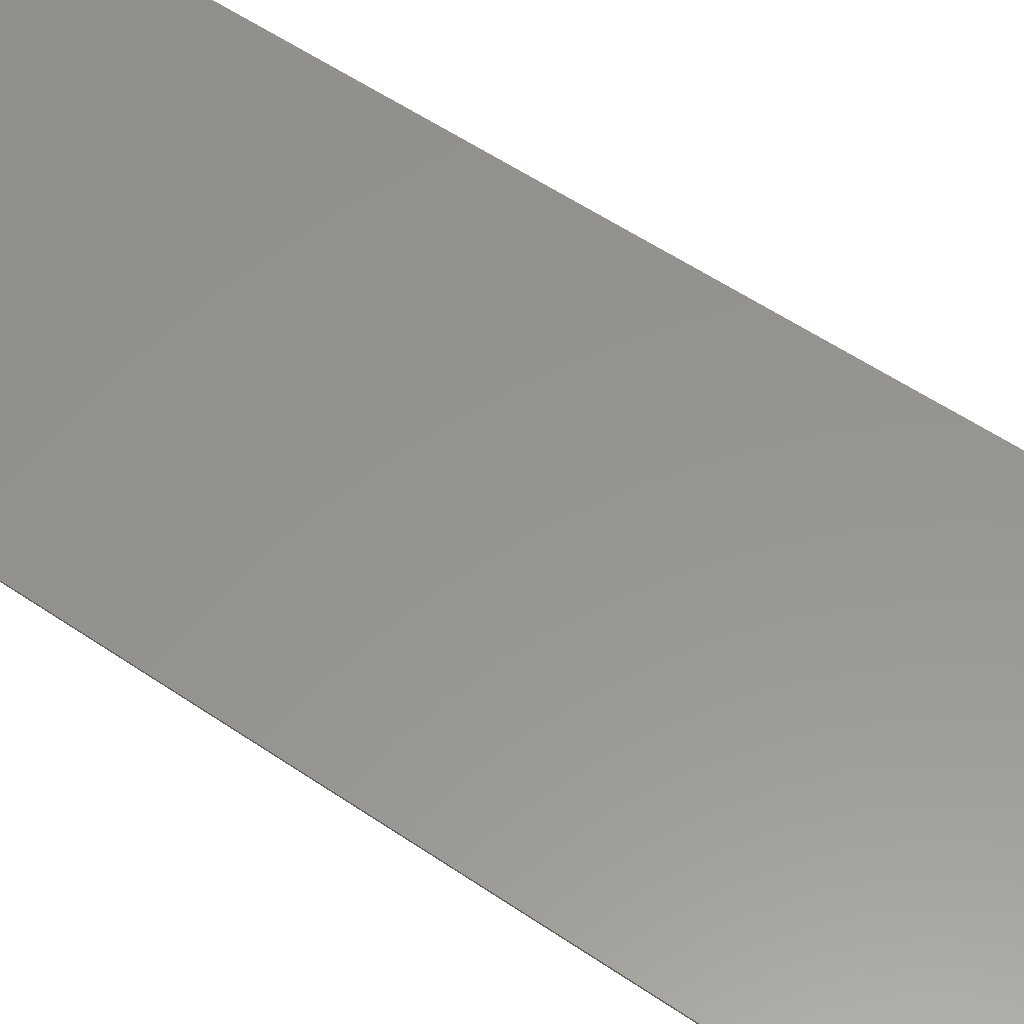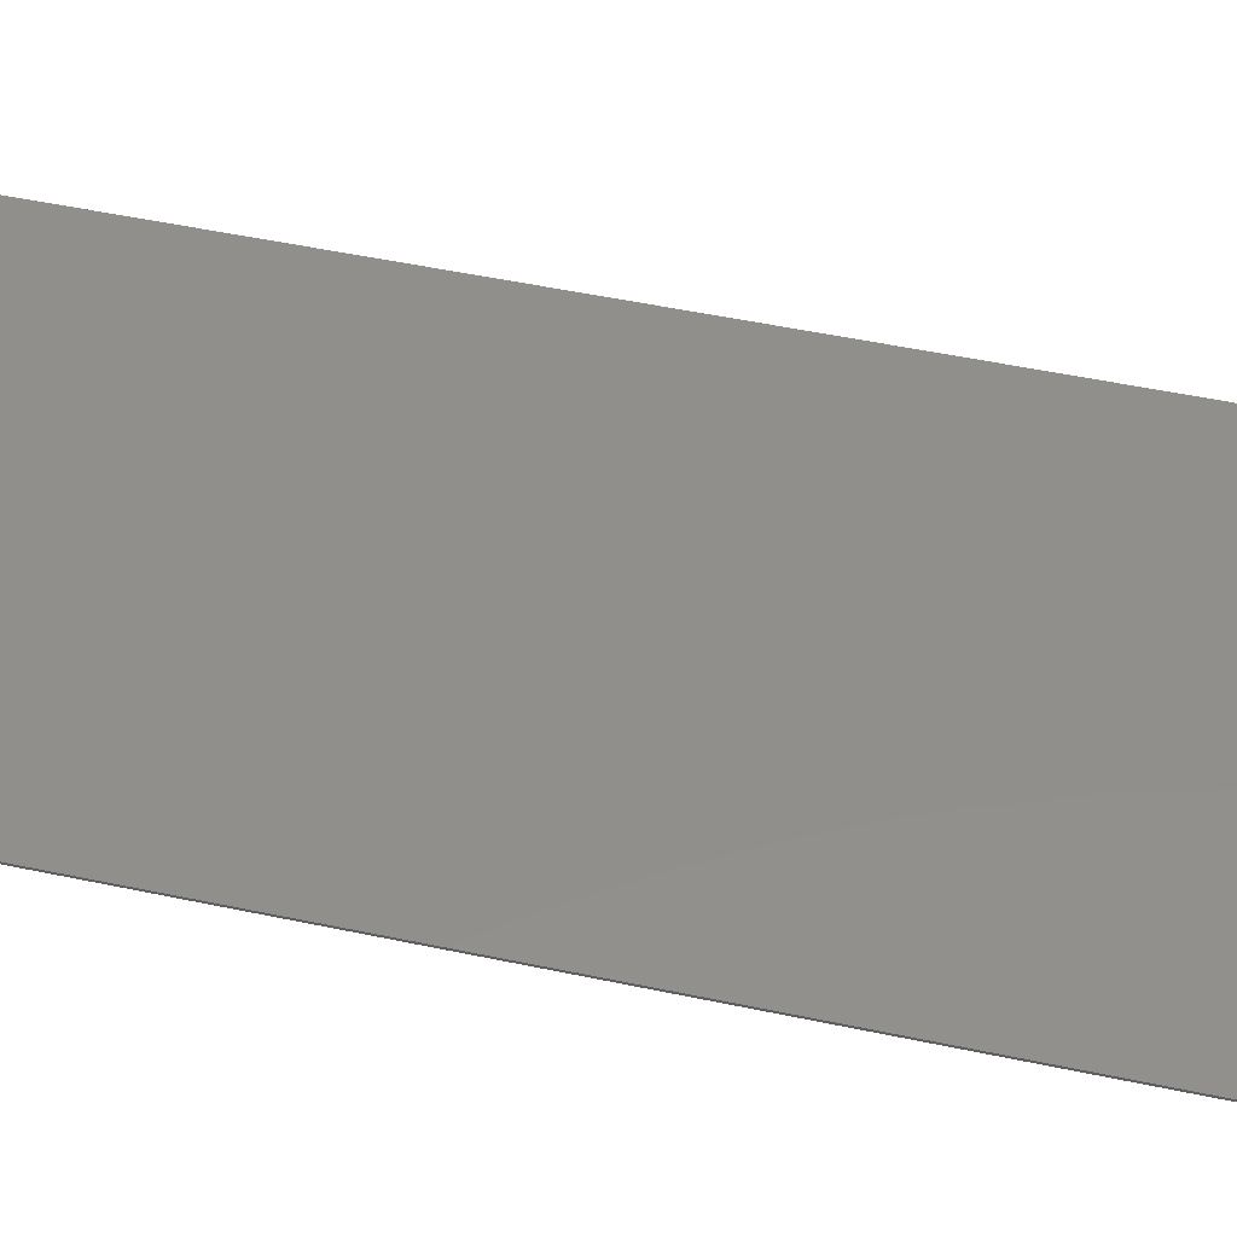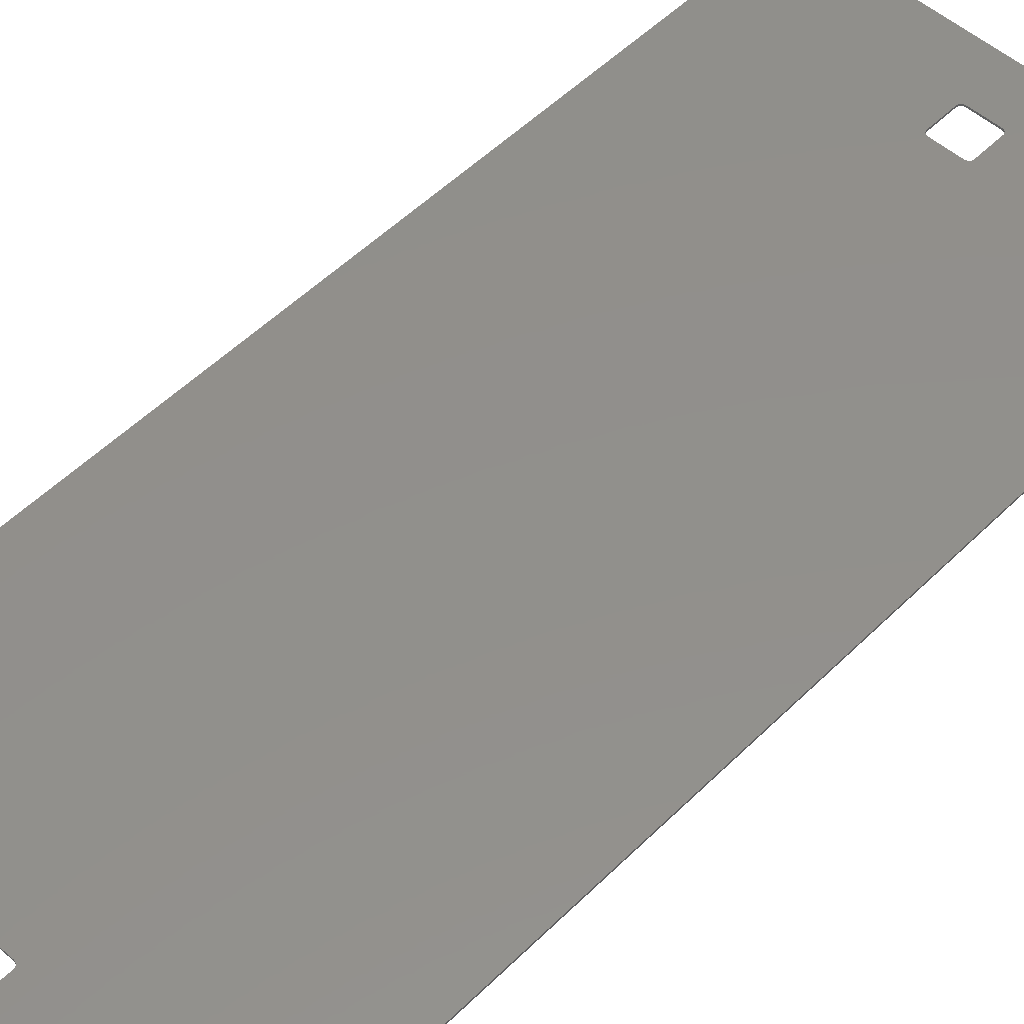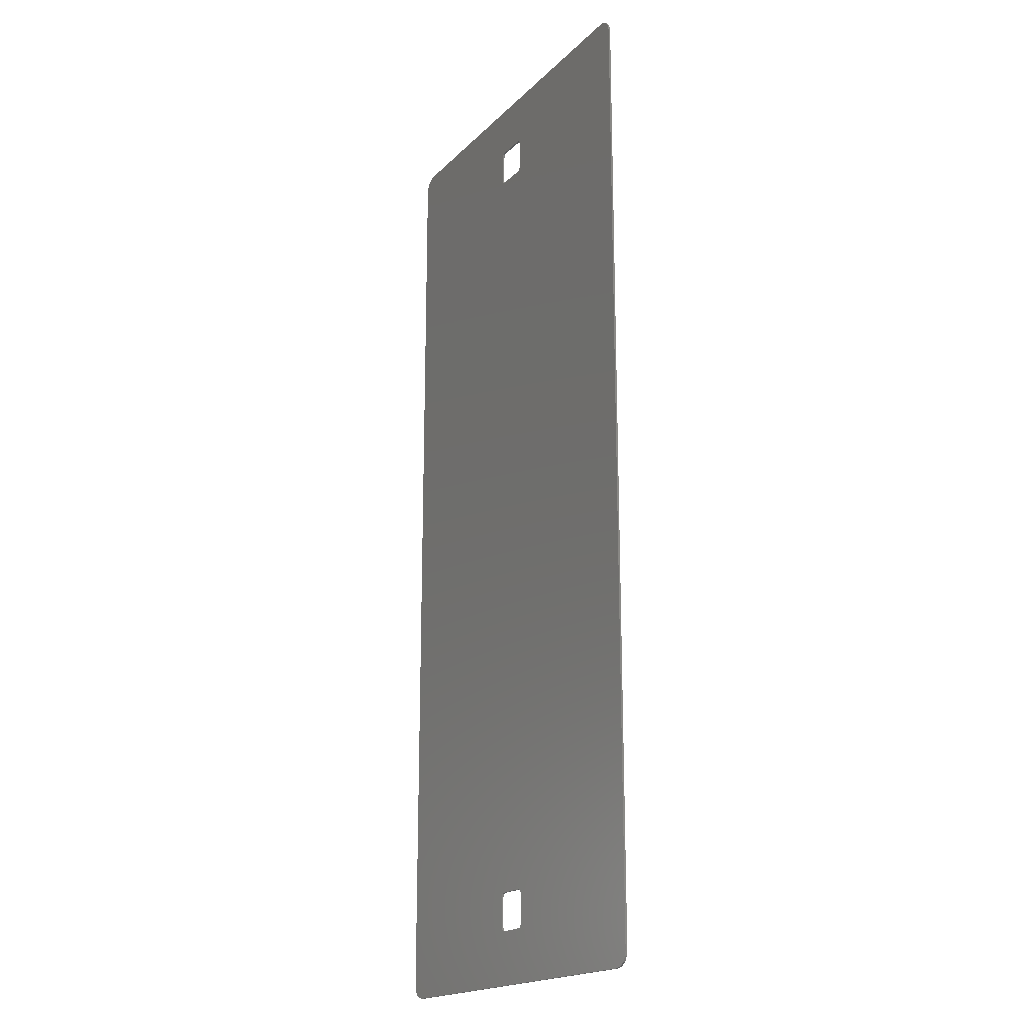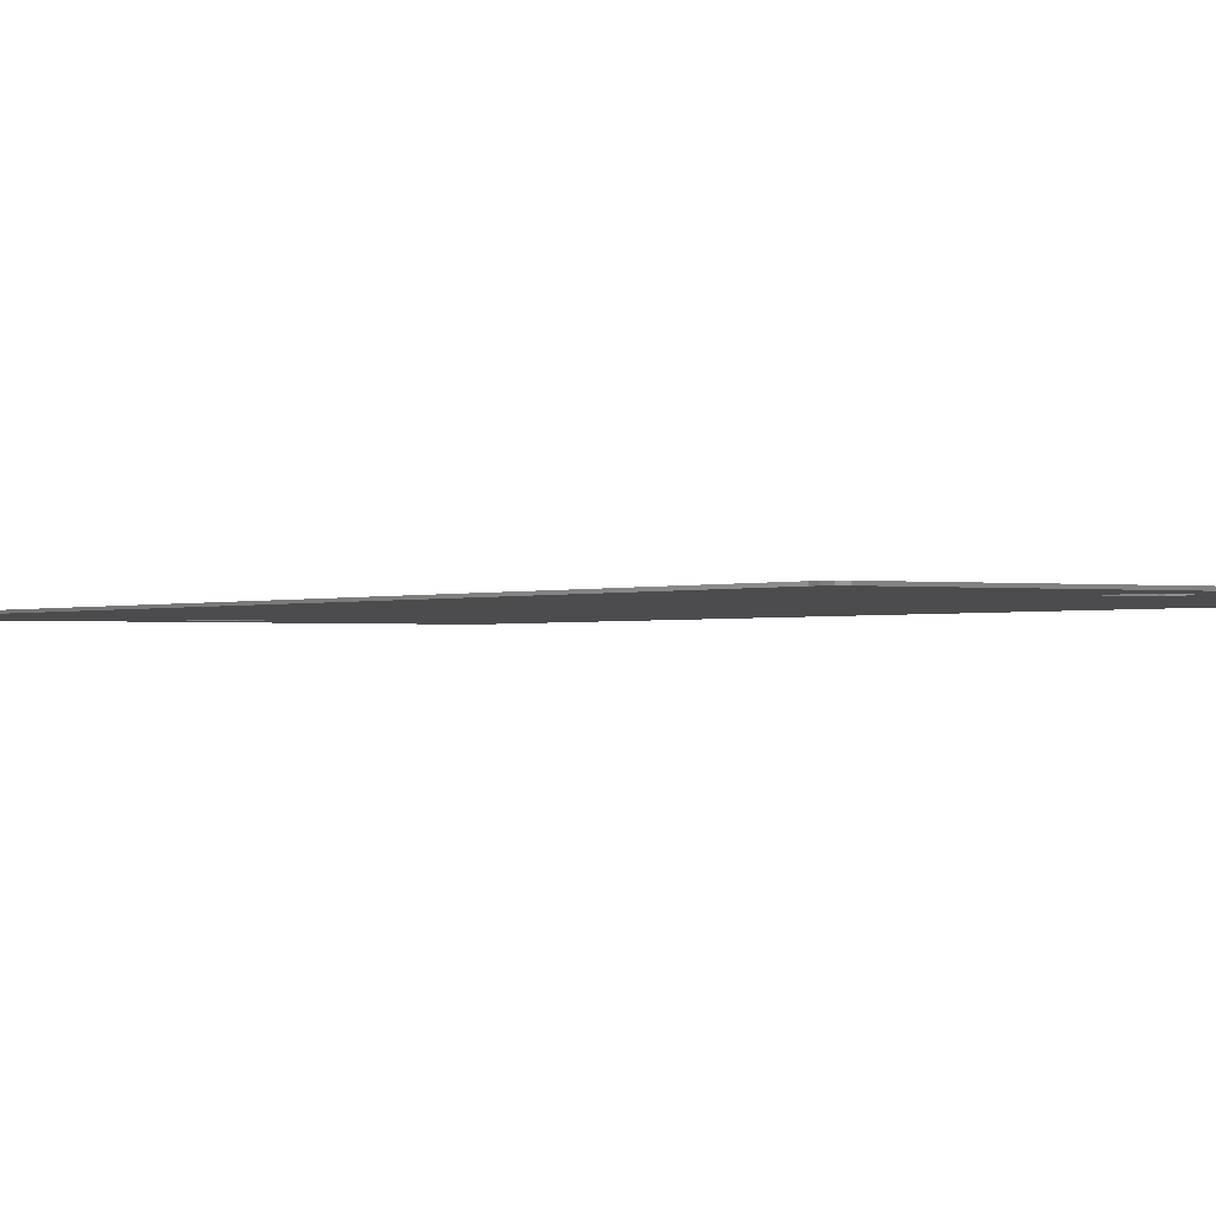
<metadata>
{"format":"stl","ext":"stl","renderer":"f3d","projection":"perspective","resolution":1024,"background":"white","views":[{"elev":57.4,"azim":-54.9,"up":"+Y"},{"elev":50.0,"azim":103.2,"up":"+Y"},{"elev":52.0,"azim":43.3,"up":"+Y"},{"elev":-18.7,"azim":60.3,"up":"+Z"},{"elev":-1.0,"azim":148.3,"up":"+Y"}]}
</metadata>
<code>
# stl→obj: 104 verts, 180 faces
v 0.4 0 9.2
v 0.3766 0 9.177
v 0.4 0 9.12
v 0.32 0 9.2
v 0.3766 0.04 9.177
v 0.32 0.04 9.2
v 0.4 0.04 9.2
v 0.4 0.04 9.12
v -0.4 0 9.2
v -0.3766 0 9.177
v -0.32 0 9.2
v -0.4 0 9.12
v -0.3766 0.04 9.177
v -0.4 0.04 9.12
v -0.4 0.04 9.2
v -0.32 0.04 9.2
v -0.4 0 8.4
v -0.3766 0 8.423
v -0.4 0 8.48
v -0.32 0 8.4
v -0.3766 0.04 8.423
v -0.32 0.04 8.4
v -0.4 0.04 8.4
v -0.4 0.04 8.48
v 0.4 0 8.4
v 0.3766 0 8.423
v 0.32 0 8.4
v 0.4 0 8.48
v 0.3766 0.04 8.423
v 0.4 0.04 8.48
v 0.4 0.04 8.4
v 0.32 0.04 8.4
v 0.4 0 -8.4
v 0.3766 0 -8.423
v 0.4 0 -8.48
v 0.32 0 -8.4
v 0.3766 0.04 -8.423
v 0.32 0.04 -8.4
v 0.4 0.04 -8.4
v 0.4 0.04 -8.48
v -0.4 0 -8.4
v -0.3766 0 -8.423
v -0.32 0 -8.4
v -0.4 0 -8.48
v -0.3766 0.04 -8.423
v -0.4 0.04 -8.48
v -0.4 0.04 -8.4
v -0.32 0.04 -8.4
v -0.4 0 -9.2
v -0.3766 0 -9.177
v -0.4 0 -9.12
v -0.32 0 -9.2
v -0.3766 0.04 -9.177
v -0.32 0.04 -9.2
v -0.4 0.04 -9.2
v -0.4 0.04 -9.12
v 0.4 0 -9.2
v 0.3766 0 -9.177
v 0.32 0 -9.2
v 0.4 0 -9.12
v 0.3766 0.04 -9.177
v 0.4 0.04 -9.12
v 0.4 0.04 -9.2
v 0.32 0.04 -9.2
v 4.36 0 10
v 4.336 0 10.12
v 4.266 0 10.23
v 4.162 0 10.3
v 4.04 0 10.32
v 4.04 0.04 10.32
v 4.162 0.04 10.3
v 4.36 0.04 10
v 4.266 0.04 10.23
v 4.336 0.04 10.12
v -4.04 0 10.32
v -4.162 0 10.3
v -4.36 0 10
v -4.266 0 10.23
v -4.336 0 10.12
v -4.36 0.04 10
v -4.336 0.04 10.12
v -4.266 0.04 10.23
v -4.162 0.04 10.3
v -4.04 0.04 10.32
v 4.04 0 -10.32
v 4.162 0 -10.3
v 4.36 0 -10
v 4.266 0 -10.23
v 4.336 0 -10.12
v 4.36 0.04 -10
v 4.336 0.04 -10.12
v 4.266 0.04 -10.23
v 4.162 0.04 -10.3
v 4.04 0.04 -10.32
v -4.36 0 -10
v -4.336 0 -10.12
v -4.266 0 -10.23
v -4.162 0 -10.3
v -4.04 0 -10.32
v -4.04 0.04 -10.32
v -4.162 0.04 -10.3
v -4.36 0.04 -10
v -4.266 0.04 -10.23
v -4.336 0.04 -10.12
f 1 2 3
f 1 4 2
f 5 6 7
f 8 5 7
f 9 10 11
f 9 12 10
f 13 14 15
f 16 13 15
f 17 18 19
f 17 20 18
f 21 22 23
f 24 21 23
f 25 26 27
f 25 28 26
f 29 30 31
f 32 29 31
f 33 34 35
f 33 36 34
f 37 38 39
f 40 37 39
f 41 42 43
f 41 44 42
f 45 46 47
f 48 45 47
f 49 50 51
f 49 52 50
f 53 54 55
f 56 53 55
f 57 58 59
f 57 60 58
f 61 62 63
f 64 61 63
f 65 66 67
f 65 67 68
f 65 68 69
f 70 71 72
f 71 73 72
f 73 74 72
f 75 76 77
f 76 78 77
f 78 79 77
f 80 81 82
f 80 82 83
f 80 83 84
f 85 86 87
f 86 88 87
f 88 89 87
f 90 91 92
f 90 92 93
f 90 93 94
f 95 96 97
f 95 97 98
f 95 98 99
f 100 101 102
f 101 103 102
f 103 104 102
f 6 5 2
f 6 2 4
f 5 8 3
f 5 3 2
f 6 4 11
f 6 11 16
f 14 13 10
f 14 10 12
f 13 16 11
f 13 11 10
f 14 12 19
f 14 19 24
f 22 21 18
f 22 18 20
f 21 24 19
f 21 19 18
f 22 20 27
f 22 27 32
f 30 29 26
f 30 26 28
f 29 32 27
f 29 27 26
f 30 28 3
f 30 3 8
f 38 37 34
f 38 34 36
f 37 40 35
f 37 35 34
f 38 36 43
f 38 43 48
f 46 45 42
f 46 42 44
f 45 48 43
f 45 43 42
f 46 44 51
f 46 51 56
f 54 53 50
f 54 50 52
f 53 56 51
f 53 51 50
f 54 52 59
f 54 59 64
f 62 61 58
f 62 58 60
f 61 64 59
f 61 59 58
f 62 60 35
f 62 35 40
f 65 72 74
f 65 74 66
f 66 74 73
f 66 73 67
f 67 73 71
f 67 71 68
f 68 71 70
f 68 70 69
f 75 84 83
f 75 83 76
f 76 83 82
f 76 82 78
f 78 82 81
f 78 81 79
f 79 81 80
f 79 80 77
f 85 94 93
f 85 93 86
f 86 93 92
f 86 92 88
f 88 92 91
f 88 91 89
f 89 91 90
f 89 90 87
f 95 102 104
f 95 104 96
f 96 104 103
f 96 103 97
f 97 103 101
f 97 101 98
f 98 101 100
f 98 100 99
f 33 25 17
f 33 17 41
f 41 17 77
f 41 77 95
f 9 75 77
f 9 77 17
f 95 99 49
f 95 49 41
f 65 25 33
f 65 33 87
f 65 69 1
f 65 1 25
f 57 85 87
f 57 87 33
f 75 9 1
f 75 1 69
f 57 49 99
f 57 99 85
f 23 31 39
f 23 39 47
f 80 23 47
f 80 47 102
f 80 84 15
f 80 15 23
f 55 100 102
f 55 102 47
f 39 31 72
f 39 72 90
f 7 70 72
f 7 72 31
f 90 94 63
f 90 63 39
f 7 15 84
f 7 84 70
f 100 55 63
f 100 63 94
f 84 75 69
f 84 69 70
f 102 95 77
f 102 77 80
f 94 85 99
f 94 99 100
f 72 65 87
f 72 87 90

</code>
